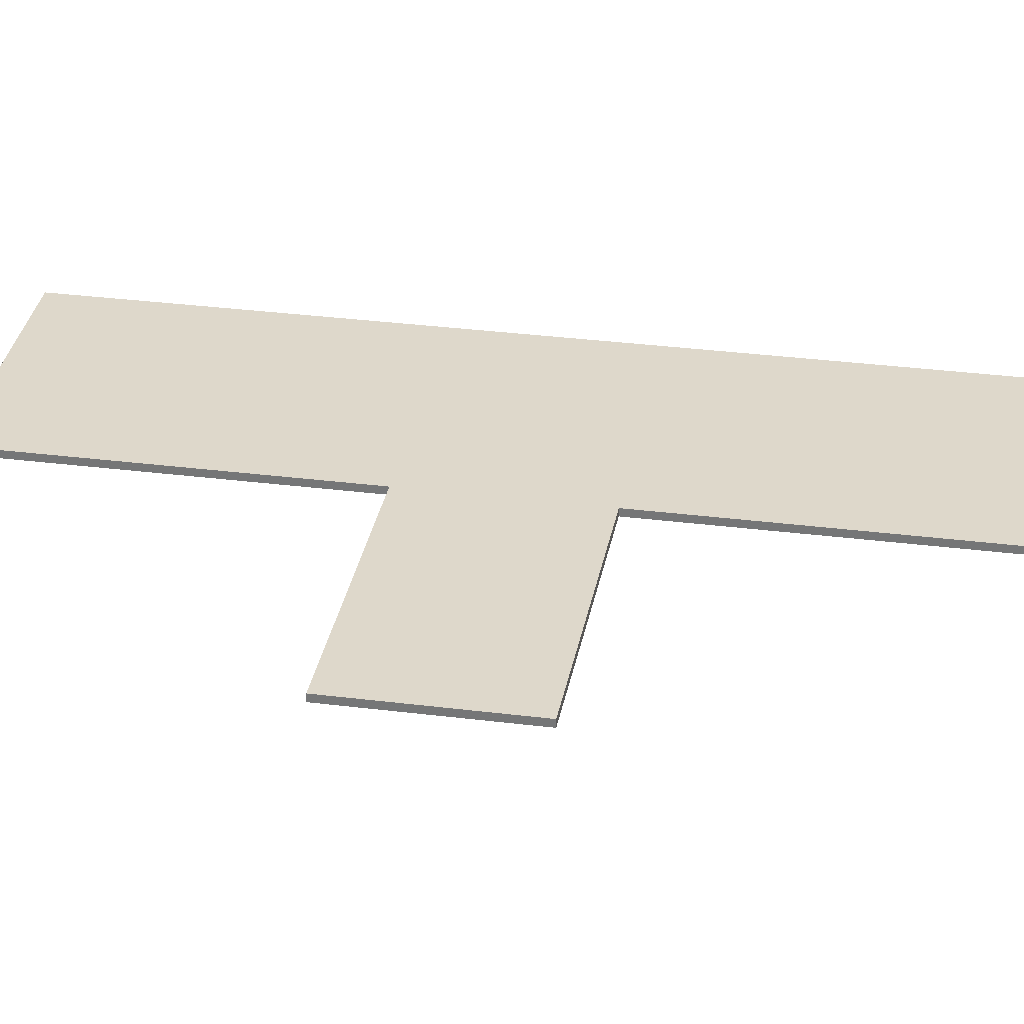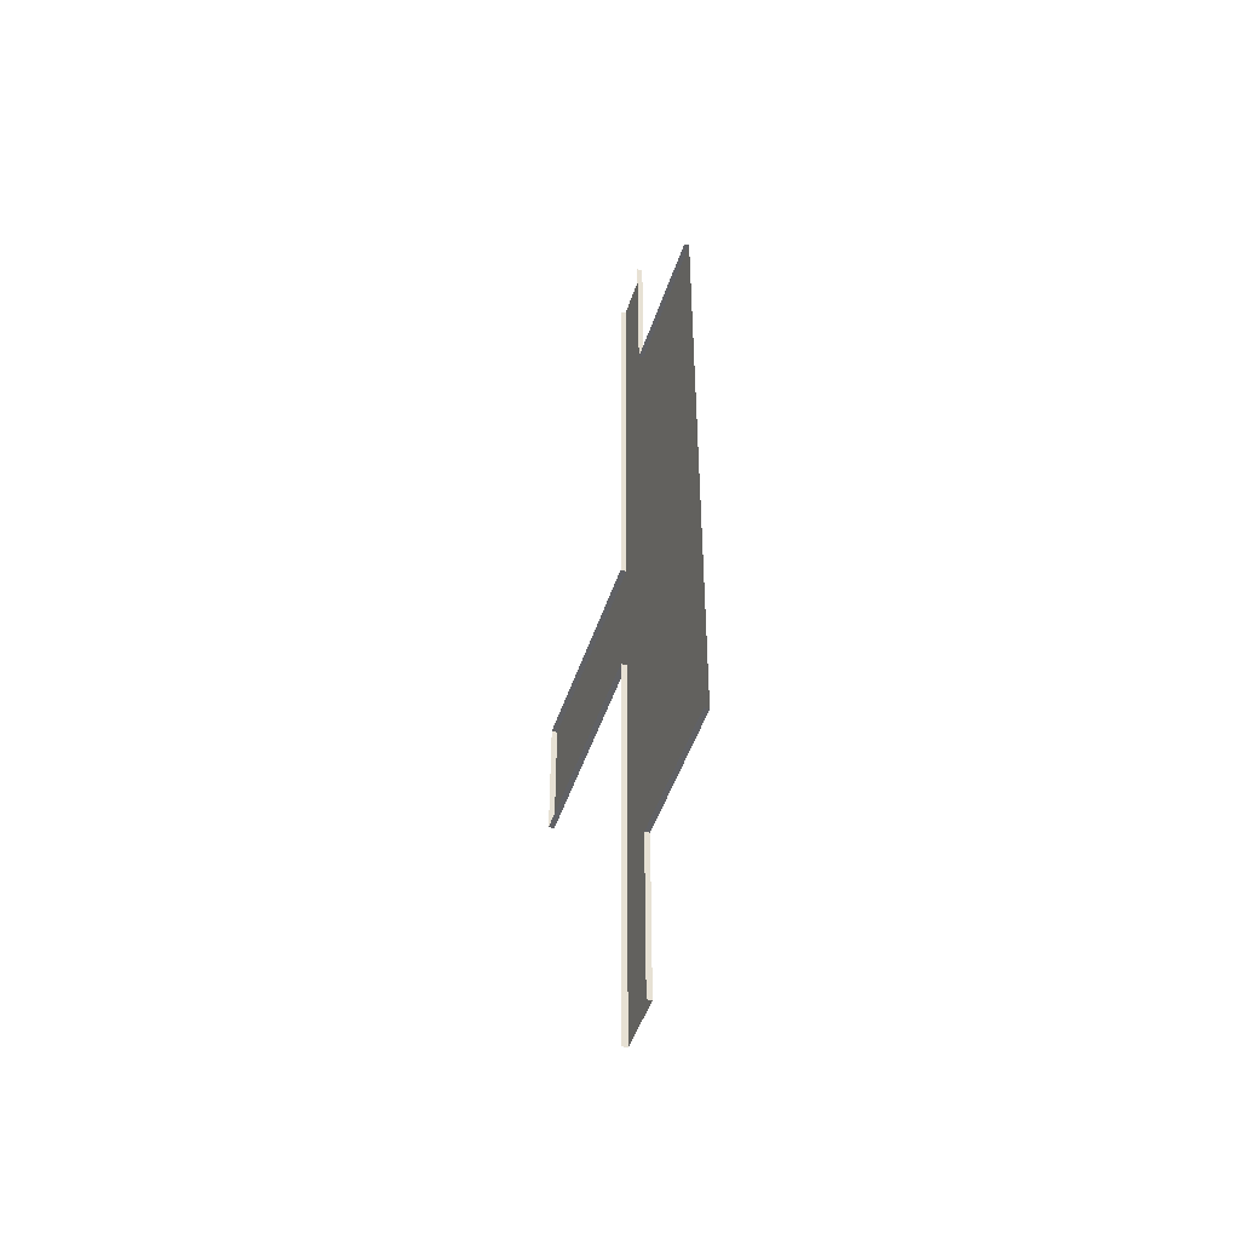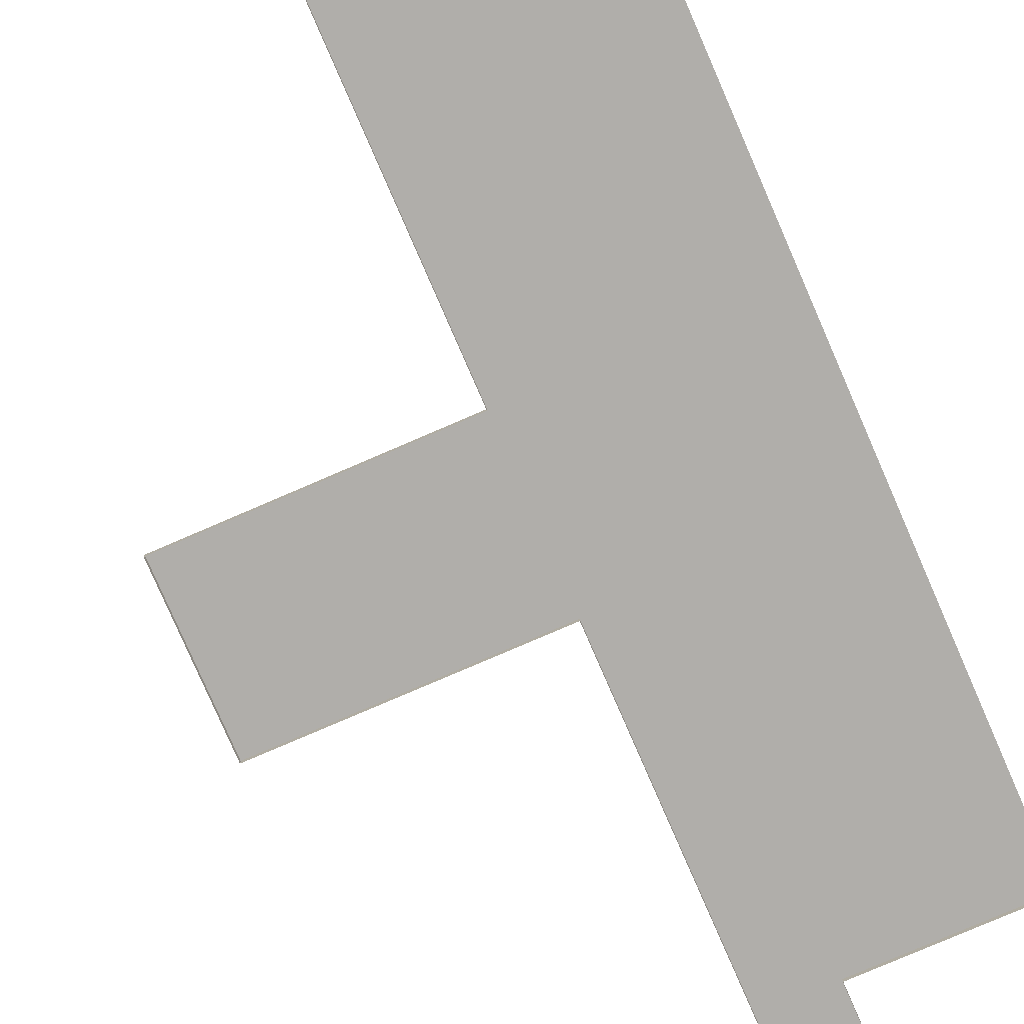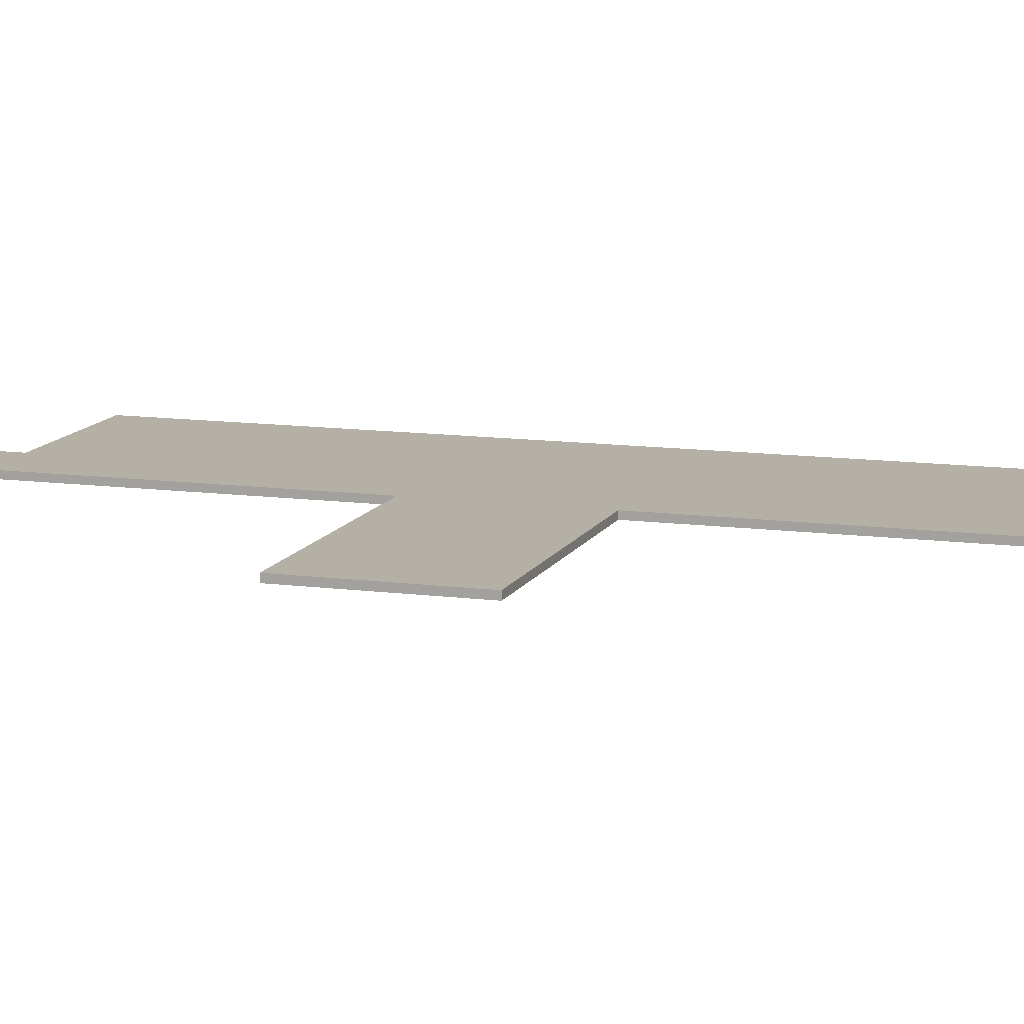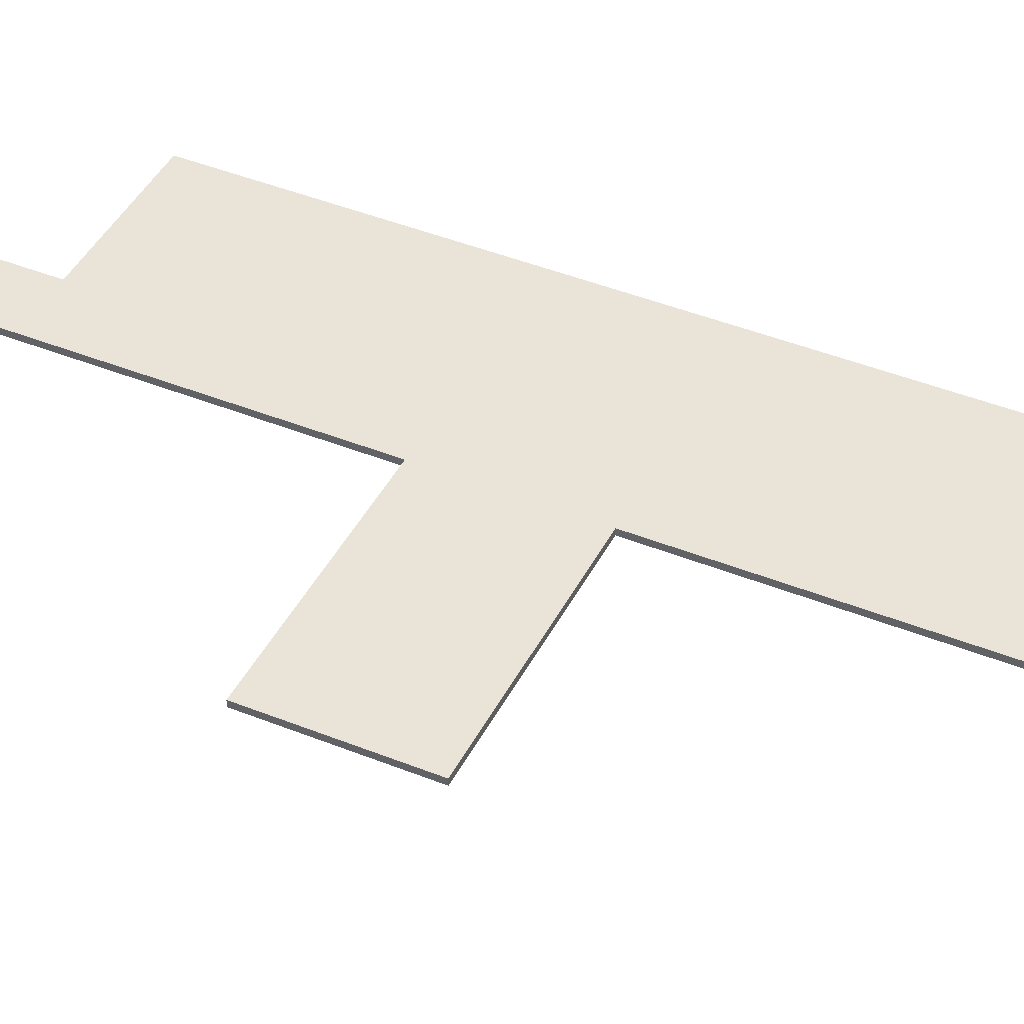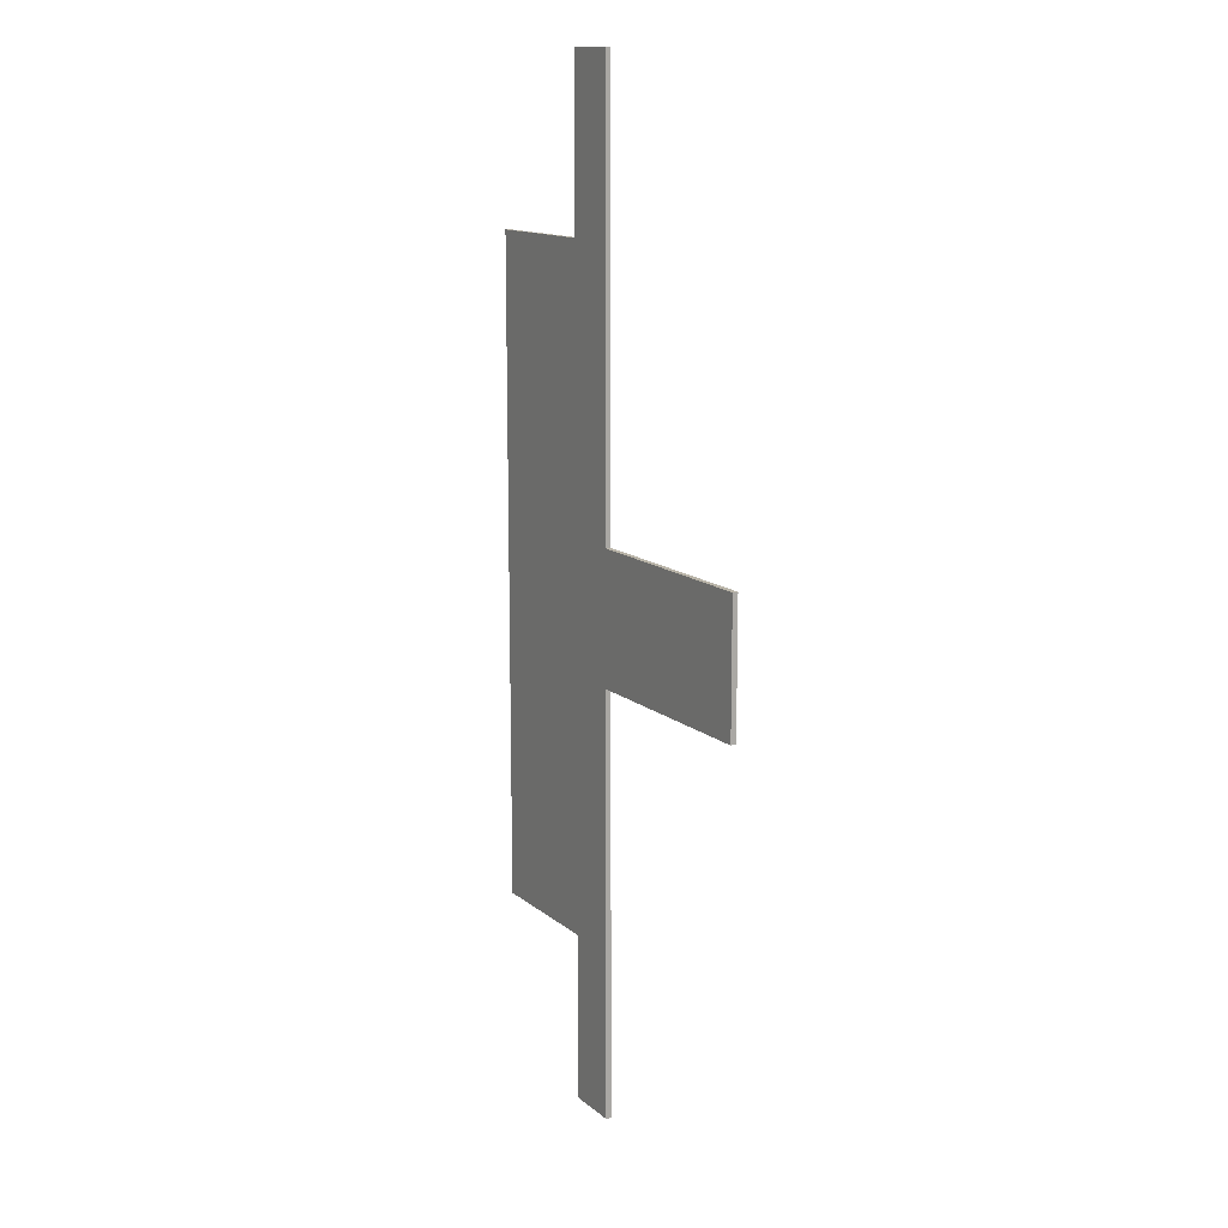
<metadata>
{"format":"obj","ext":"obj","renderer":"f3d","projection":"perspective","resolution":1024,"background":"white","views":[{"elev":31.6,"azim":100.2,"up":"+Z"},{"elev":-50.3,"azim":-108.5,"up":"+Y"},{"elev":-77.7,"azim":-156.6,"up":"+Z"},{"elev":11.7,"azim":107.9,"up":"+Z"},{"elev":43.1,"azim":115.6,"up":"+Z"},{"elev":13.2,"azim":59.9,"up":"+Y"}]}
</metadata>
<code>
g Spooky_Lunapark_Track
v -26.35 23.07 0.04235
v -23.85 23.07 0.04235
v -23.85 3 0.04235
v -26.35 15.51 0.04235
v -26.35 -14.75 0.04235
v -32.5 15.51 0.04235
v -32.5 -14.75 0.04235
v -23.85 -3 0.04235
v -14.25 3 0.04235
v -14.25 -3 0.04235
v -23.85 -22.46 0.04235
v -26.35 -22.46 0.04235
v -23.85 -22.46 0.04235
v -23.85 -3 0.04235
v -23.85 -3 -0.2077
v -23.85 -22.46 -0.2077
v -23.85 3 0.04235
v -23.85 23.07 0.04235
v -23.85 23.07 -0.2077
v -23.85 3 -0.2077
v -14.25 3 0.04235
v -23.85 3 0.04235
v -23.85 3 -0.2077
v -14.25 3 -0.2077
v -14.25 -3 0.04235
v -14.25 3 0.04235
v -14.25 3 -0.2077
v -14.25 -3 -0.2077
v -23.85 -3 0.04235
v -14.25 -3 0.04235
v -14.25 -3 -0.2077
v -23.85 -3 -0.2077
v -32.5 15.51 0.04235
v -32.5 15.51 -0.1747
v -26.35 15.51 -0.1747
v -26.35 15.51 0.04235
v -26.35 -14.75 0.04235
v -26.35 -14.75 -0.1747
v -32.5 -14.75 -0.1747
v -32.5 -14.75 0.04235
v -26.35 -14.75 0.04235
v -26.35 -22.46 0.04235
v -26.35 -22.46 -0.1747
v -26.35 -14.75 -0.1747
v -26.35 23.07 -0.2077
v -26.35 23.07 0.04235
v -26.35 15.51 0.04235
v -26.35 15.51 -0.1747
g Spooky_Lunapark_Track_0
f 3 2 1
f 4 3 1
f 3 4 5
f 5 4 6
f 7 5 6
f 8 3 5
f 9 3 8
f 10 9 8
f 11 8 5
f 12 11 5
f 15 14 13
f 16 15 13
f 19 18 17
f 20 19 17
f 23 22 21
f 24 23 21
f 27 26 25
f 28 27 25
f 31 30 29
f 32 31 29
f 35 34 33
f 36 35 33
f 39 38 37
f 40 39 37
f 43 42 41
f 44 43 41
f 47 46 45
f 48 47 45

</code>
